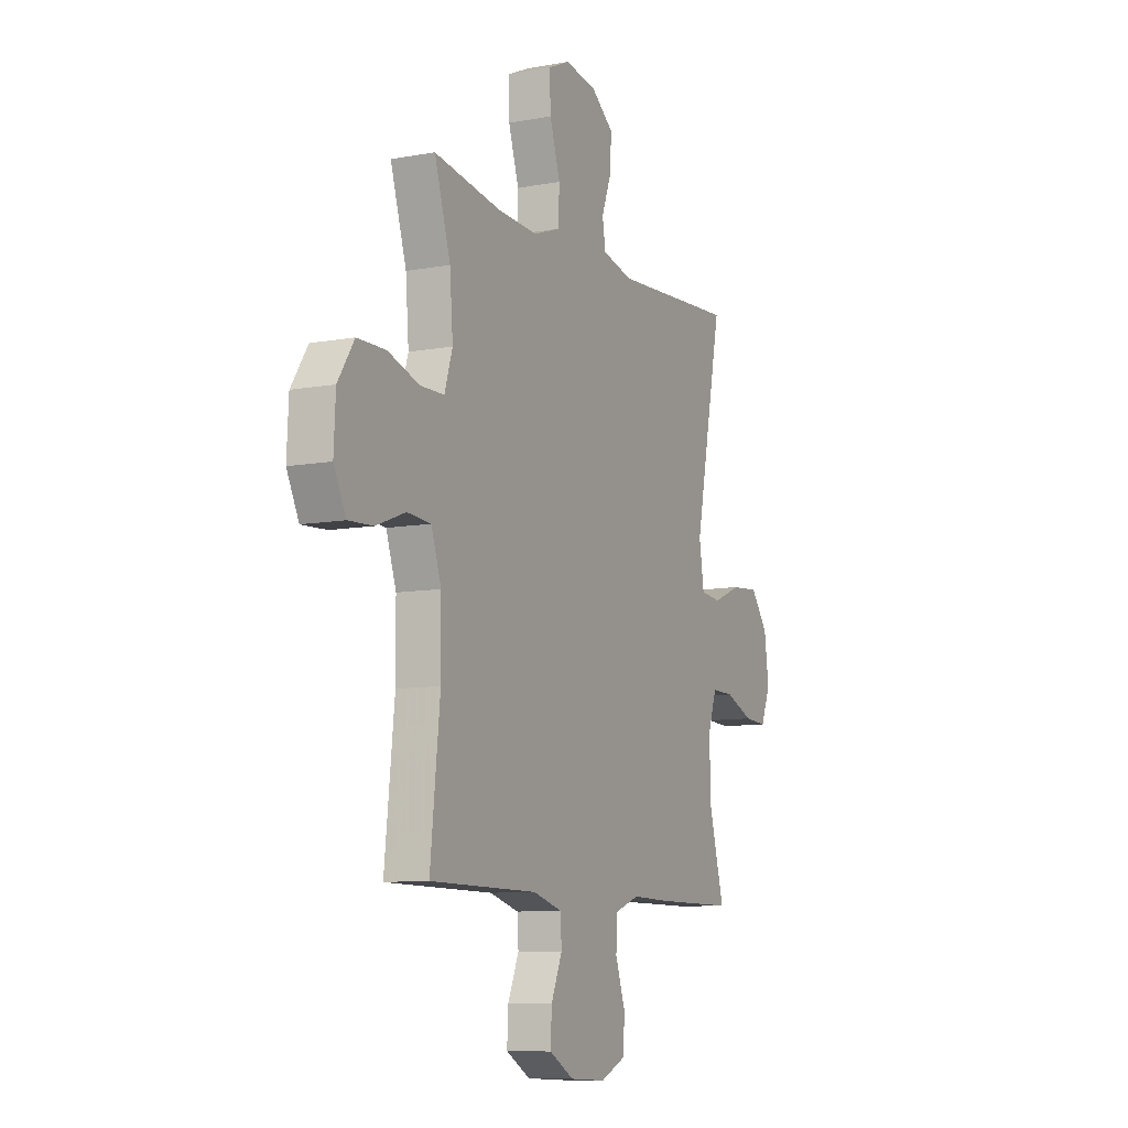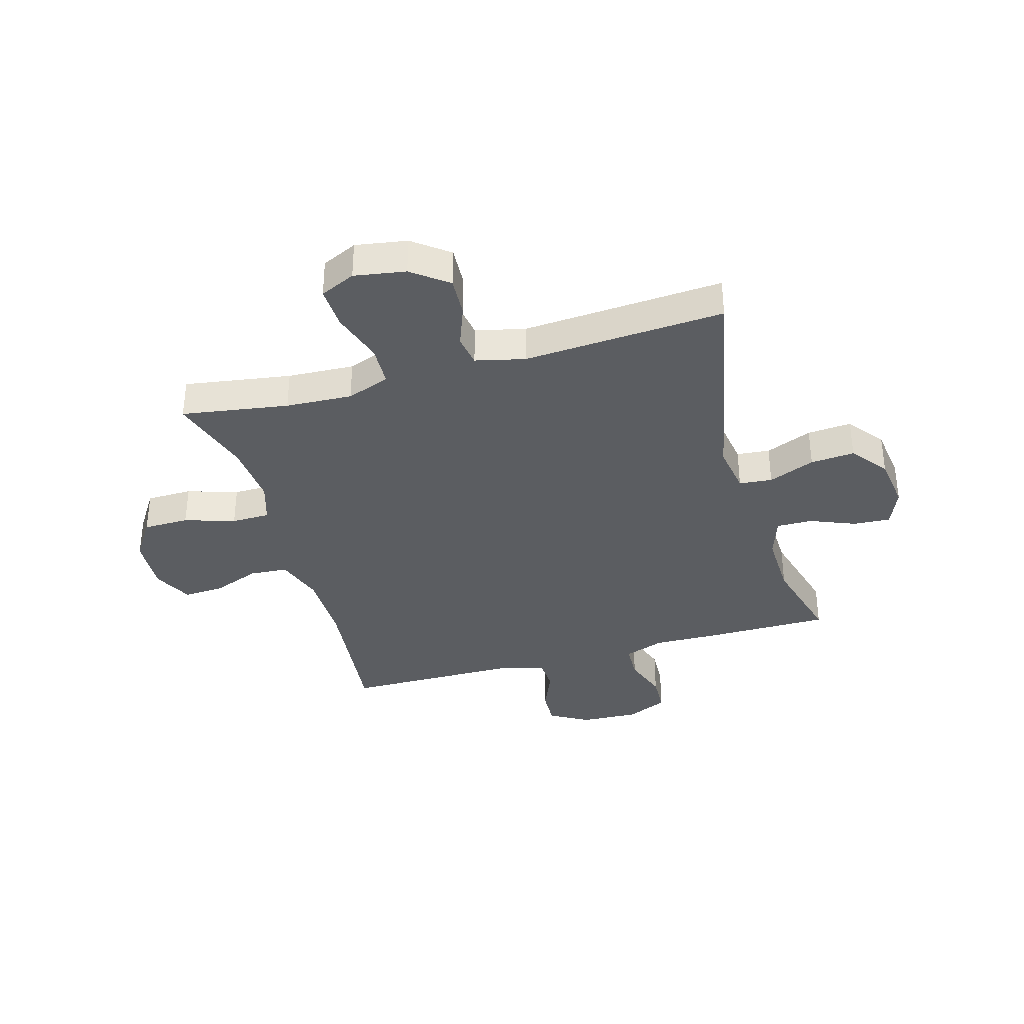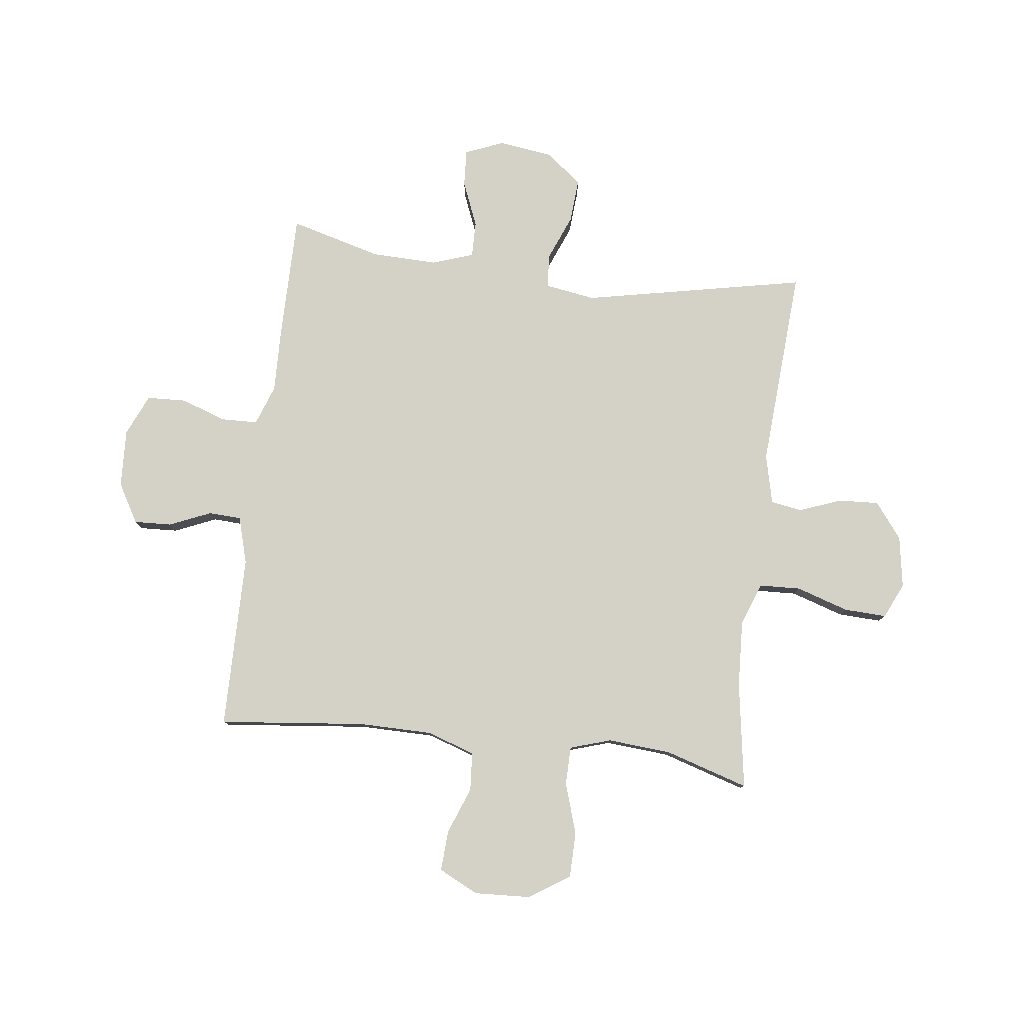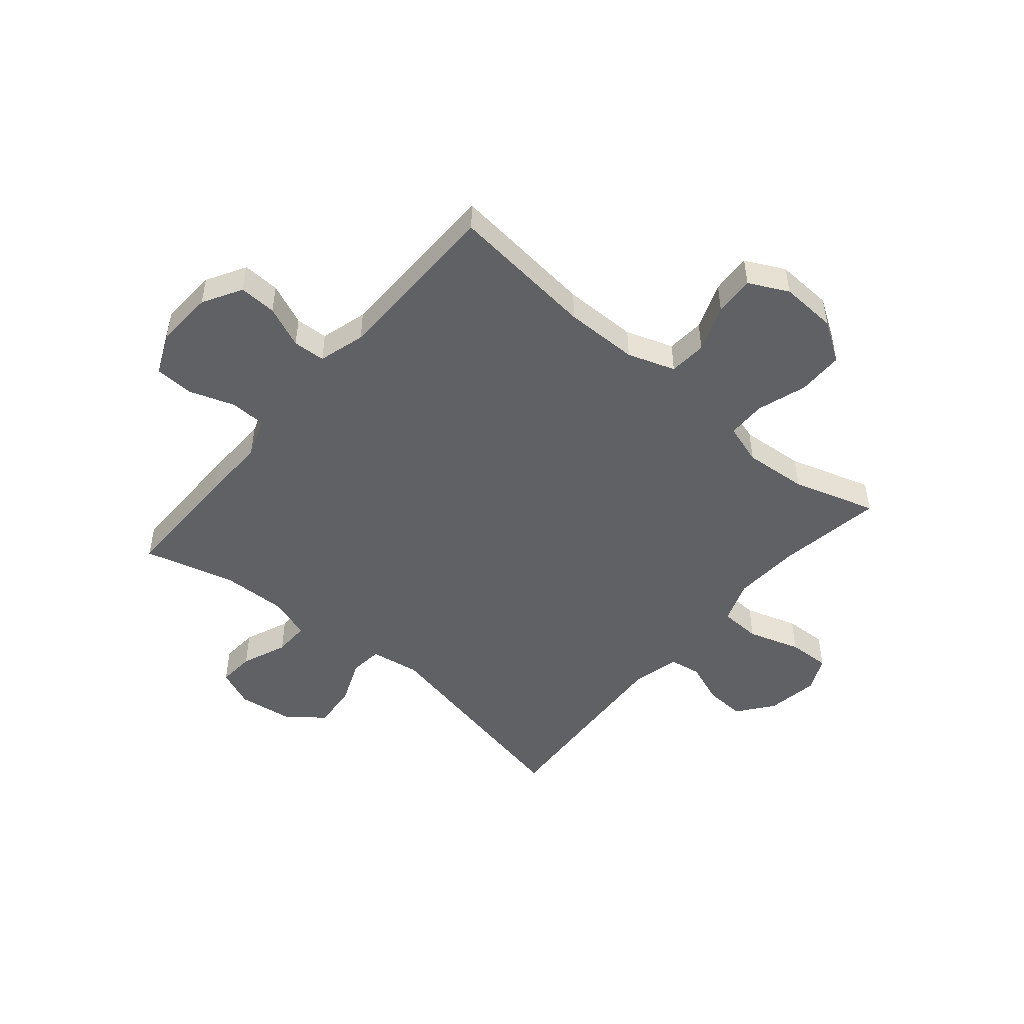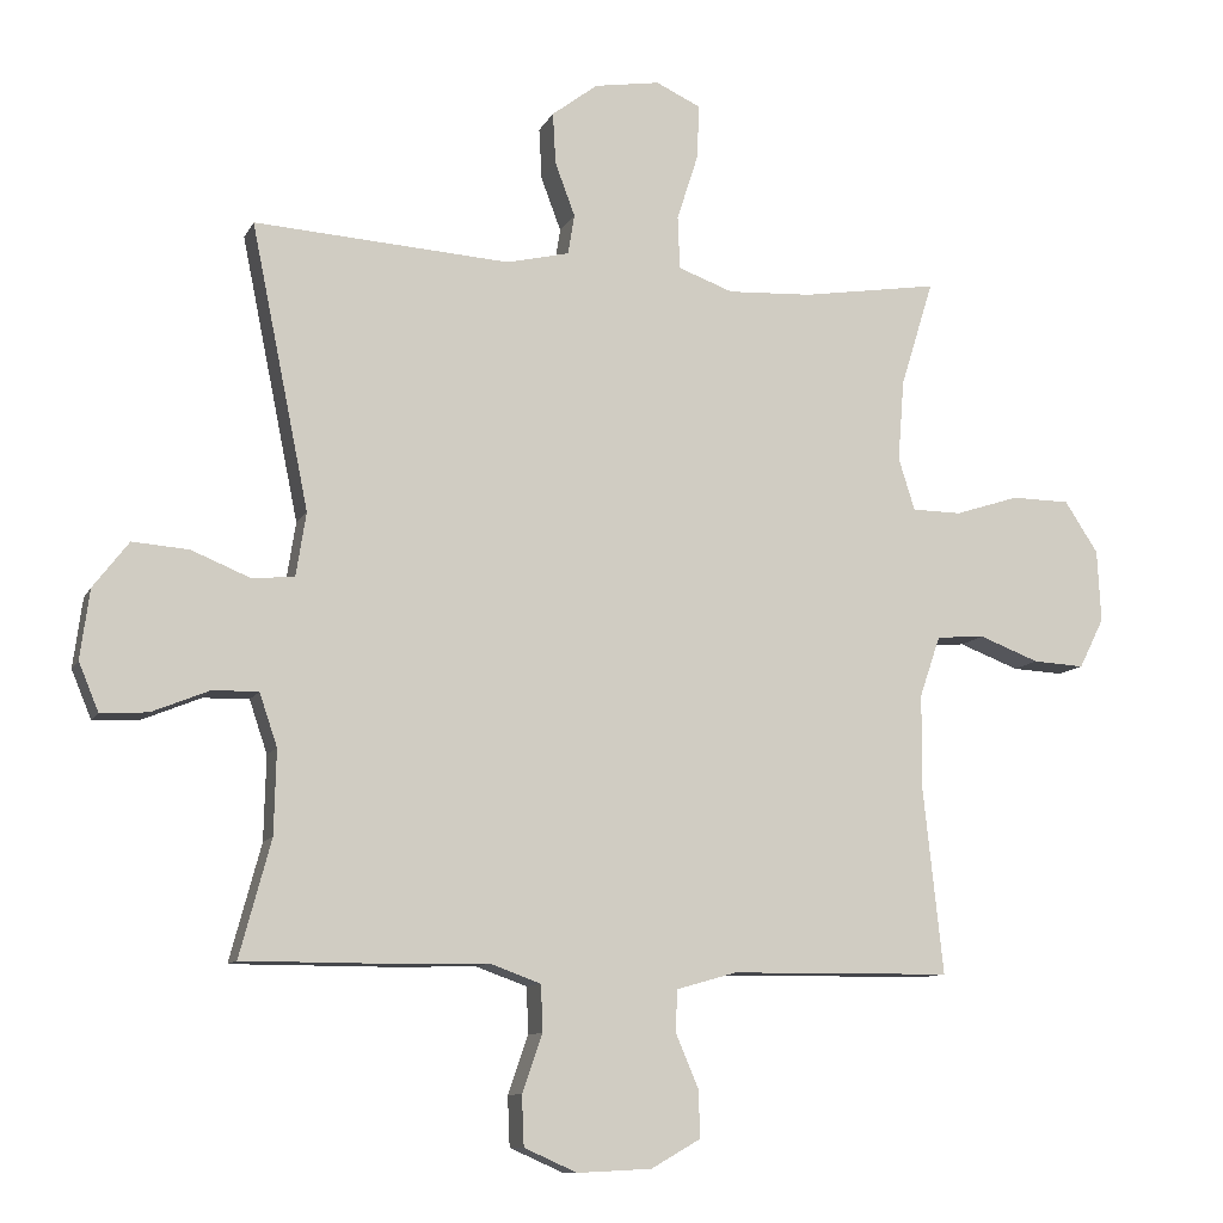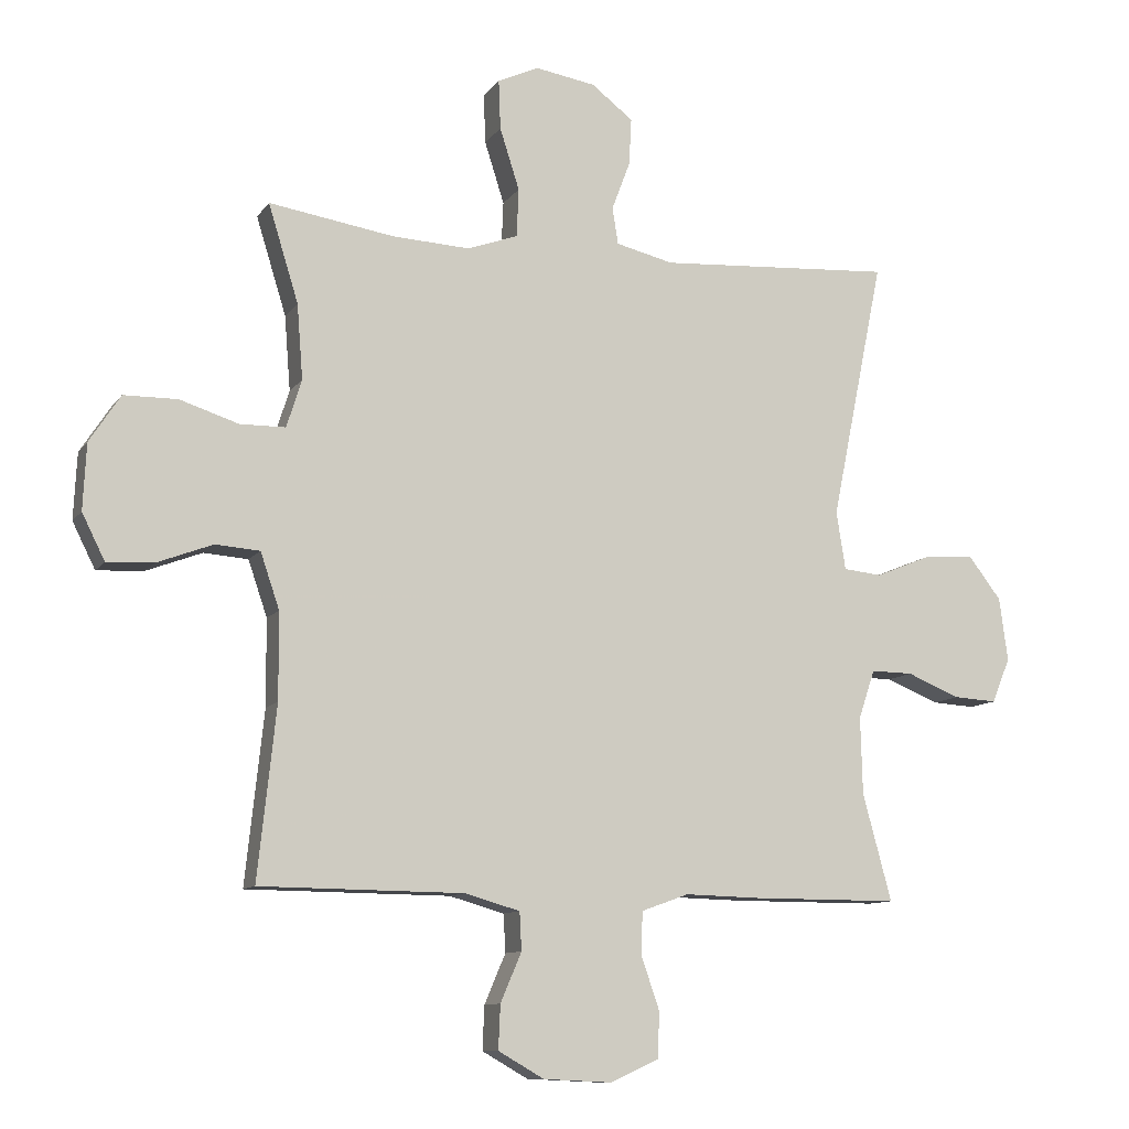
<metadata>
{"format":"obj","ext":"obj","renderer":"f3d","projection":"perspective","resolution":1024,"background":"white","views":[{"elev":-9.2,"azim":-64.0,"up":"+Z"},{"elev":-35.9,"azim":16.0,"up":"+Y"},{"elev":79.8,"azim":-83.0,"up":"+Y"},{"elev":-48.9,"azim":-130.2,"up":"+Y"},{"elev":-10.3,"azim":162.4,"up":"+Z"},{"elev":-10.4,"azim":-20.8,"up":"+Z"}]}
</metadata>
<code>
v -0.5 0.07 -0.5
v -0.472 0.07 -0.238
v -0.473 0.07 -0.106
v -0.502 0.07 -0.021
v -0.57 0.07 -0.016
v -0.654 0.07 -0.048
v -0.726 0.07 -0.052
v -0.761 0.07 0.018
v -0.756 0.07 0.119
v -0.709 0.07 0.191
v -0.627 0.07 0.192
v -0.537 0.07 0.163
v -0.468 0.07 0.164
v -0.445 0.07 0.237
v -0.454 0.07 0.351
v -0.5 0.07 0.5
v -0.309 0.07 0.47
v -0.19 0.07 0.464
v -0.113 0.07 0.492
v -0.11 0.07 0.566
v -0.14 0.07 0.66
v -0.143 0.07 0.736
v -0.08 0.07 0.765
v 0.012 0.07 0.75
v 0.076 0.07 0.701
v 0.072 0.07 0.629
v 0.044 0.07 0.554
v 0.053 0.07 0.498
v 0.141 0.07 0.477
v 0.5 0.07 0.5
v 0.419 0.07 0.102
v 0.433 0.07 0.013
v 0.492 0.07 0.007
v 0.575 0.07 0.041
v 0.654 0.07 0.047
v 0.704 0.07 -0.018
v 0.717 0.07 -0.115
v 0.689 0.07 -0.183
v 0.623 0.07 -0.179
v 0.542 0.07 -0.146
v 0.478 0.07 -0.145
v 0.453 0.07 -0.219
v 0.456 0.07 -0.337
v 0.5 0.07 -0.5
v 0.274 0.07 -0.5
v 0.16 0.07 -0.497
v 0.088 0.07 -0.523
v 0.086 0.07 -0.588
v 0.114 0.07 -0.669
v 0.111 0.07 -0.739
v 0.037 0.07 -0.772
v -0.067 0.07 -0.767
v -0.137 0.07 -0.727
v -0.134 0.07 -0.66
v -0.102 0.07 -0.585
v -0.105 0.07 -0.527
v -0.189 0.07 -0.503
v -0.5 0 -0.5
v -0.472 0 -0.238
v -0.473 0 -0.106
v -0.502 0 -0.021
v -0.57 0 -0.016
v -0.654 0 -0.048
v -0.726 0 -0.052
v -0.761 0 0.018
v -0.756 0 0.119
v -0.709 0 0.191
v -0.627 0 0.192
v -0.537 0 0.163
v -0.468 0 0.164
v -0.445 0 0.237
v -0.454 0 0.351
v -0.5 0 0.5
v -0.309 0 0.47
v -0.19 0 0.464
v -0.113 0 0.492
v -0.11 0 0.566
v -0.14 0 0.66
v -0.143 0 0.736
v -0.08 0 0.765
v 0.012 0 0.75
v 0.076 0 0.701
v 0.072 0 0.629
v 0.044 0 0.554
v 0.053 0 0.498
v 0.141 0 0.477
v 0.5 0 0.5
v 0.419 0 0.102
v 0.433 0 0.013
v 0.492 0 0.007
v 0.575 0 0.041
v 0.654 0 0.047
v 0.704 0 -0.018
v 0.717 0 -0.115
v 0.689 0 -0.183
v 0.623 0 -0.179
v 0.542 0 -0.146
v 0.478 0 -0.145
v 0.453 0 -0.219
v 0.456 0 -0.337
v 0.5 0 -0.5
v 0.274 0 -0.5
v 0.16 0 -0.497
v 0.088 0 -0.523
v 0.086 0 -0.588
v 0.114 0 -0.669
v 0.111 0 -0.739
v 0.037 0 -0.772
v -0.067 0 -0.767
v -0.137 0 -0.727
v -0.134 0 -0.66
v -0.102 0 -0.585
v -0.105 0 -0.527
v -0.189 0 -0.503
f 52 53 54 55
f 52 55 56
f 51 52 56
f 48 49 50 51
f 47 48 51 56
f 46 47 56 57
f 43 44 45 46
f 42 43 46 57
f 37 38 39 40
f 37 40 41
f 36 37 41
f 33 34 35 36
f 32 33 36 41
f 29 30 31
f 28 29 31 32
f 24 25 26 27
f 24 27 28
f 23 24 28
f 20 21 22 23
f 19 20 23 28
f 18 19 28 32
f 15 16 17
f 14 15 17 18
f 13 14 18 32
f 9 10 11 12
f 5 6 7 8
f 4 5 8 9
f 42 57 1 2
f 41 42 2 3
f 32 41 3 4
f 12 13 32
f 4 9 12 32
f 112 111 110 109
f 113 112 109
f 113 109 108
f 108 107 106 105
f 113 108 105 104
f 114 113 104 103
f 103 102 101 100
f 114 103 100 99
f 97 96 95 94
f 98 97 94
f 98 94 93
f 93 92 91 90
f 98 93 90 89
f 88 87 86
f 89 88 86 85
f 84 83 82 81
f 85 84 81
f 85 81 80
f 80 79 78 77
f 85 80 77 76
f 89 85 76 75
f 74 73 72
f 75 74 72 71
f 89 75 71 70
f 69 68 67 66
f 65 64 63 62
f 66 65 62 61
f 59 58 114 99
f 60 59 99 98
f 61 60 98 89
f 89 70 69
f 89 69 66 61
f 1 58 59 2
f 2 59 60 3
f 3 60 61 4
f 4 61 62 5
f 5 62 63 6
f 6 63 64 7
f 7 64 65 8
f 8 65 66 9
f 9 66 67 10
f 10 67 68 11
f 11 68 69 12
f 12 69 70 13
f 13 70 71 14
f 14 71 72 15
f 15 72 73 16
f 16 73 74 17
f 17 74 75 18
f 18 75 76 19
f 19 76 77 20
f 20 77 78 21
f 21 78 79 22
f 22 79 80 23
f 23 80 81 24
f 24 81 82 25
f 25 82 83 26
f 26 83 84 27
f 27 84 85 28
f 28 85 86 29
f 29 86 87 30
f 30 87 88 31
f 31 88 89 32
f 32 89 90 33
f 33 90 91 34
f 34 91 92 35
f 35 92 93 36
f 36 93 94 37
f 37 94 95 38
f 38 95 96 39
f 39 96 97 40
f 40 97 98 41
f 41 98 99 42
f 42 99 100 43
f 43 100 101 44
f 44 101 102 45
f 45 102 103 46
f 46 103 104 47
f 47 104 105 48
f 48 105 106 49
f 49 106 107 50
f 50 107 108 51
f 51 108 109 52
f 52 109 110 53
f 53 110 111 54
f 54 111 112 55
f 55 112 113 56
f 56 113 114 57
f 57 114 58 1

</code>
